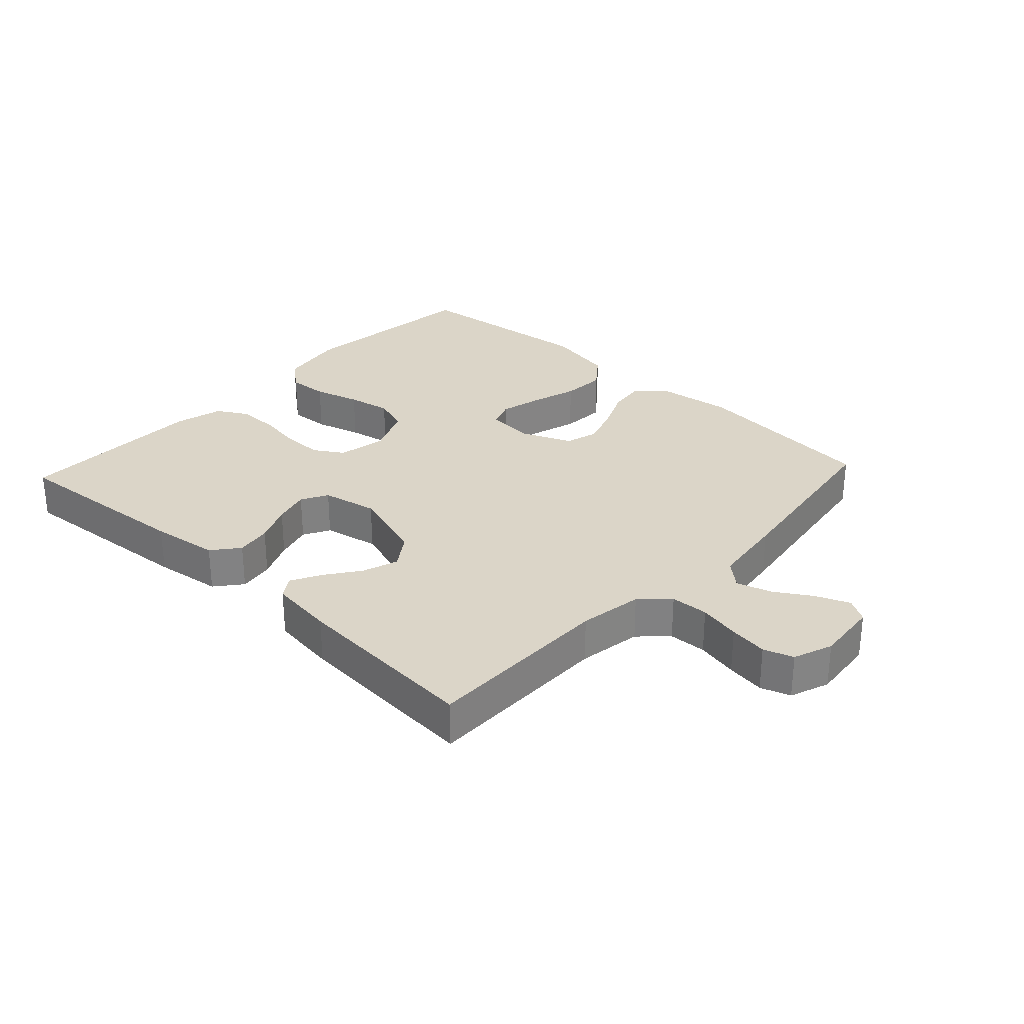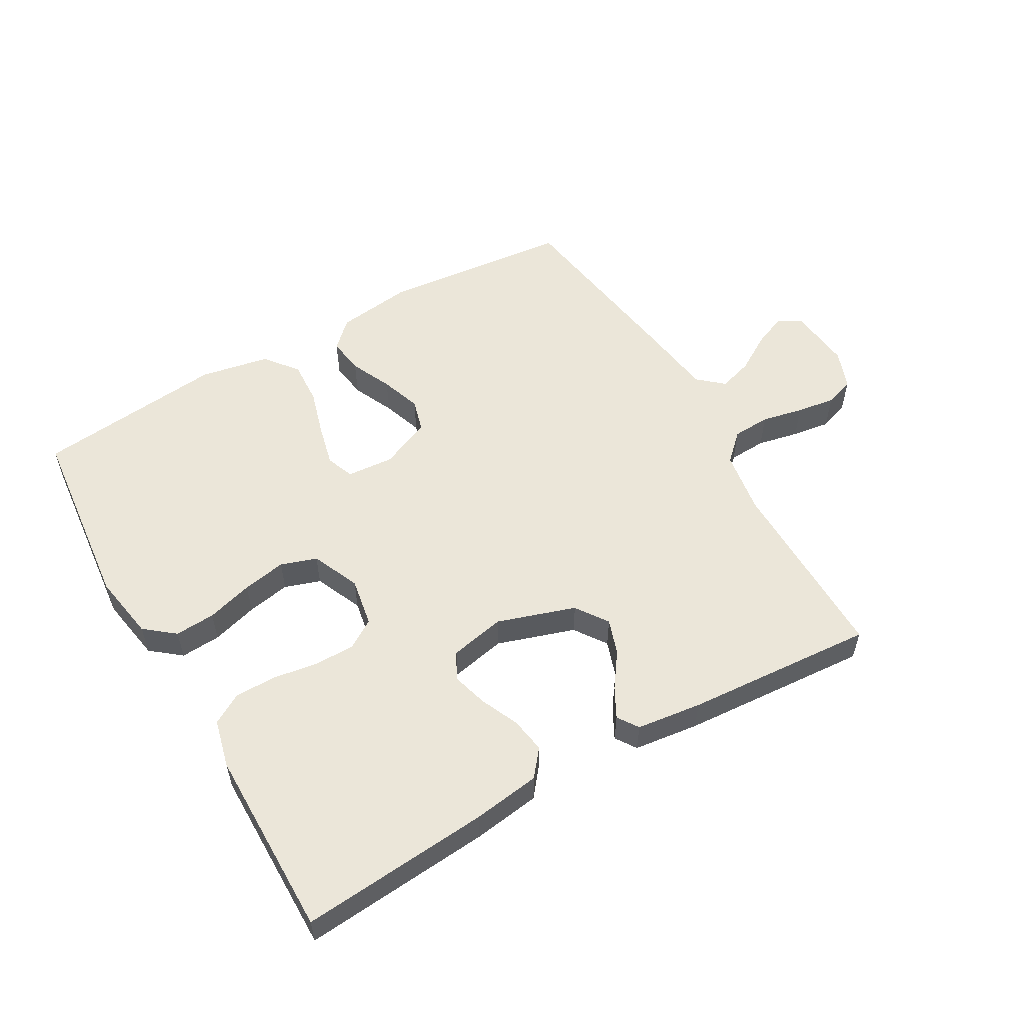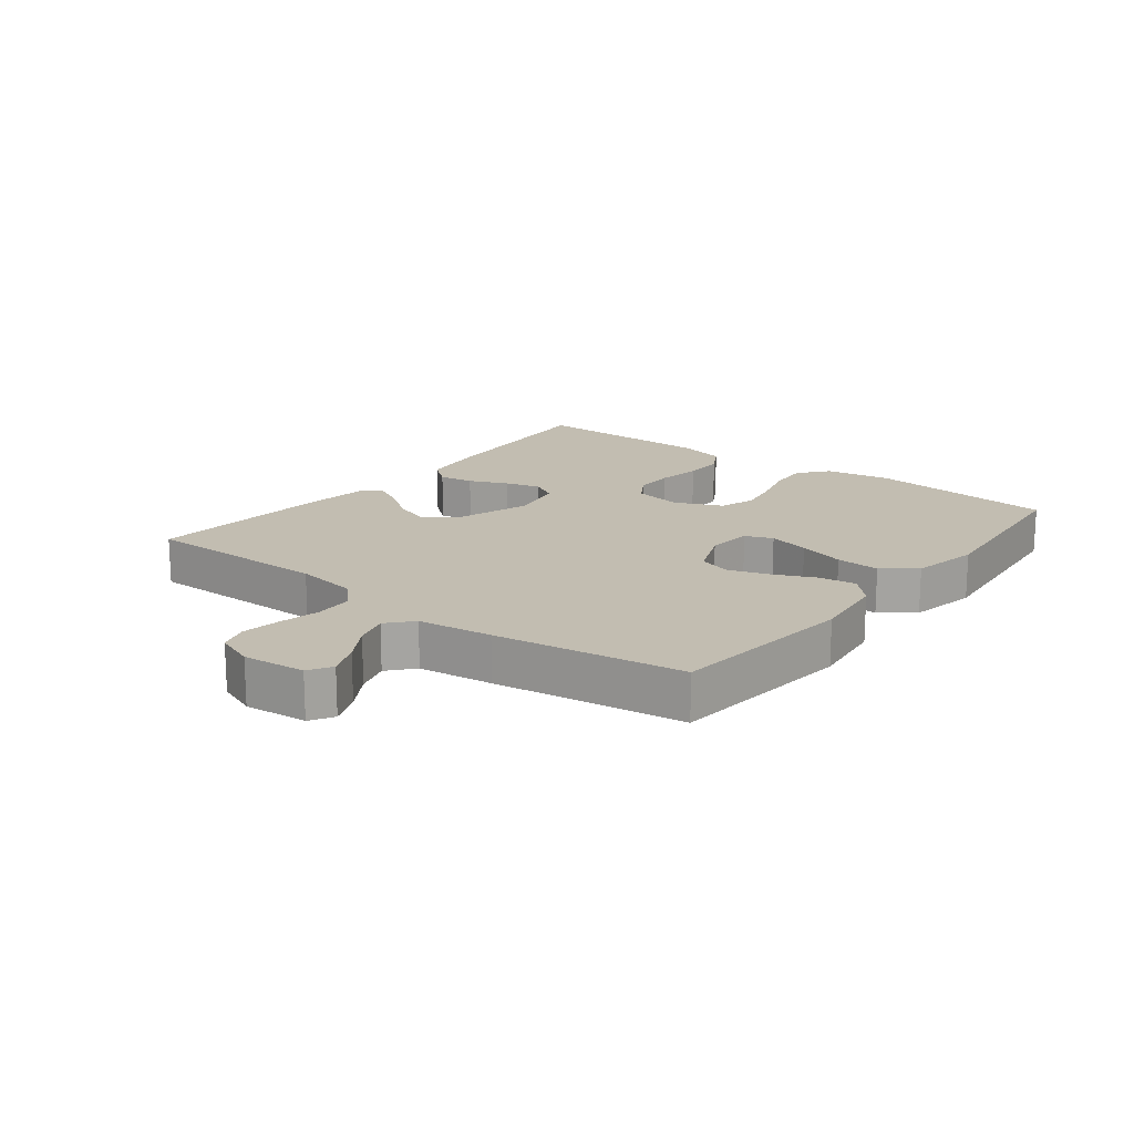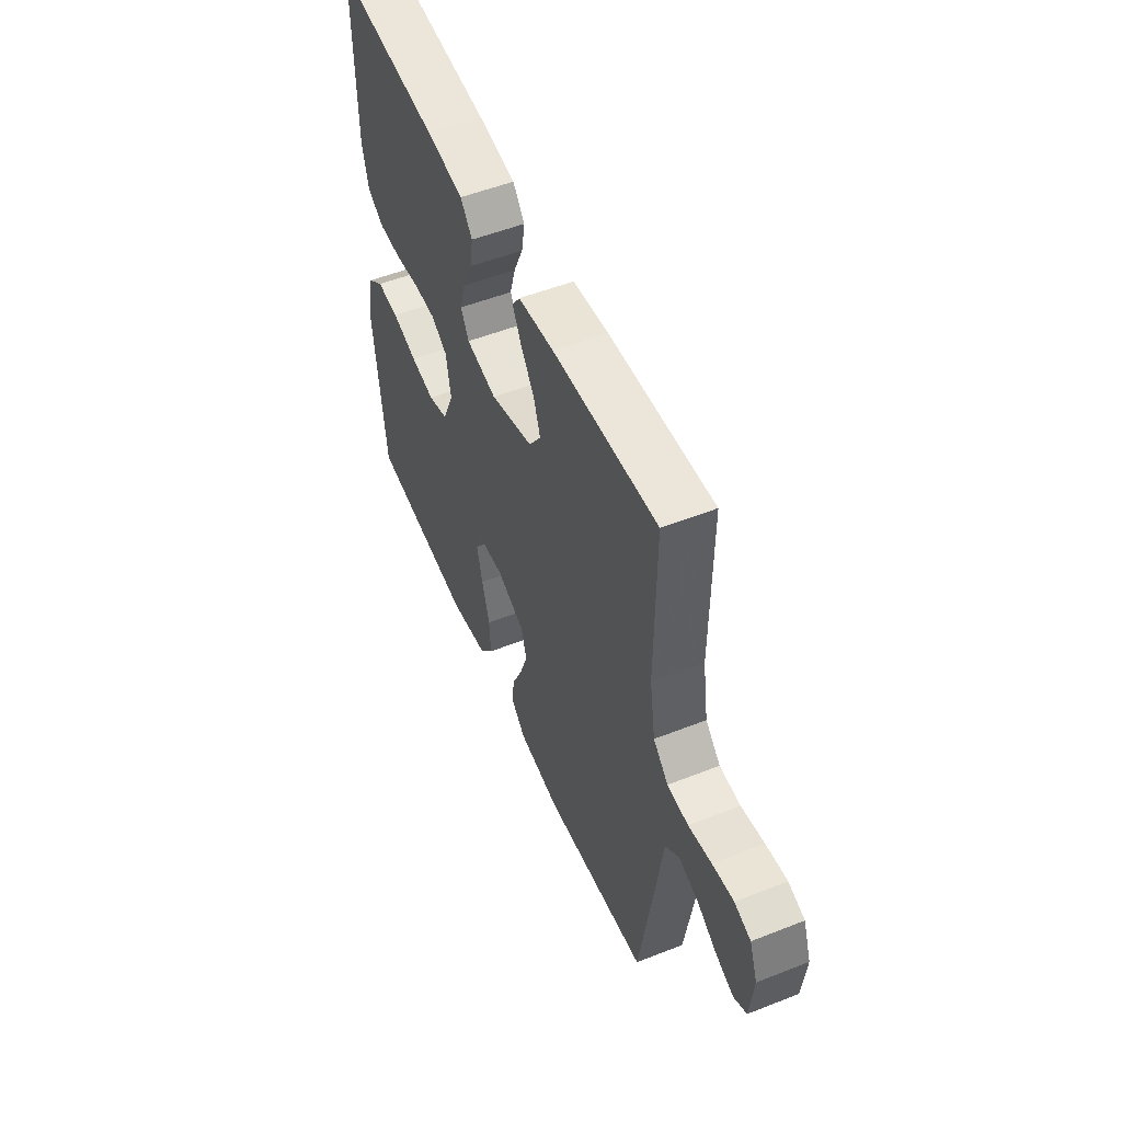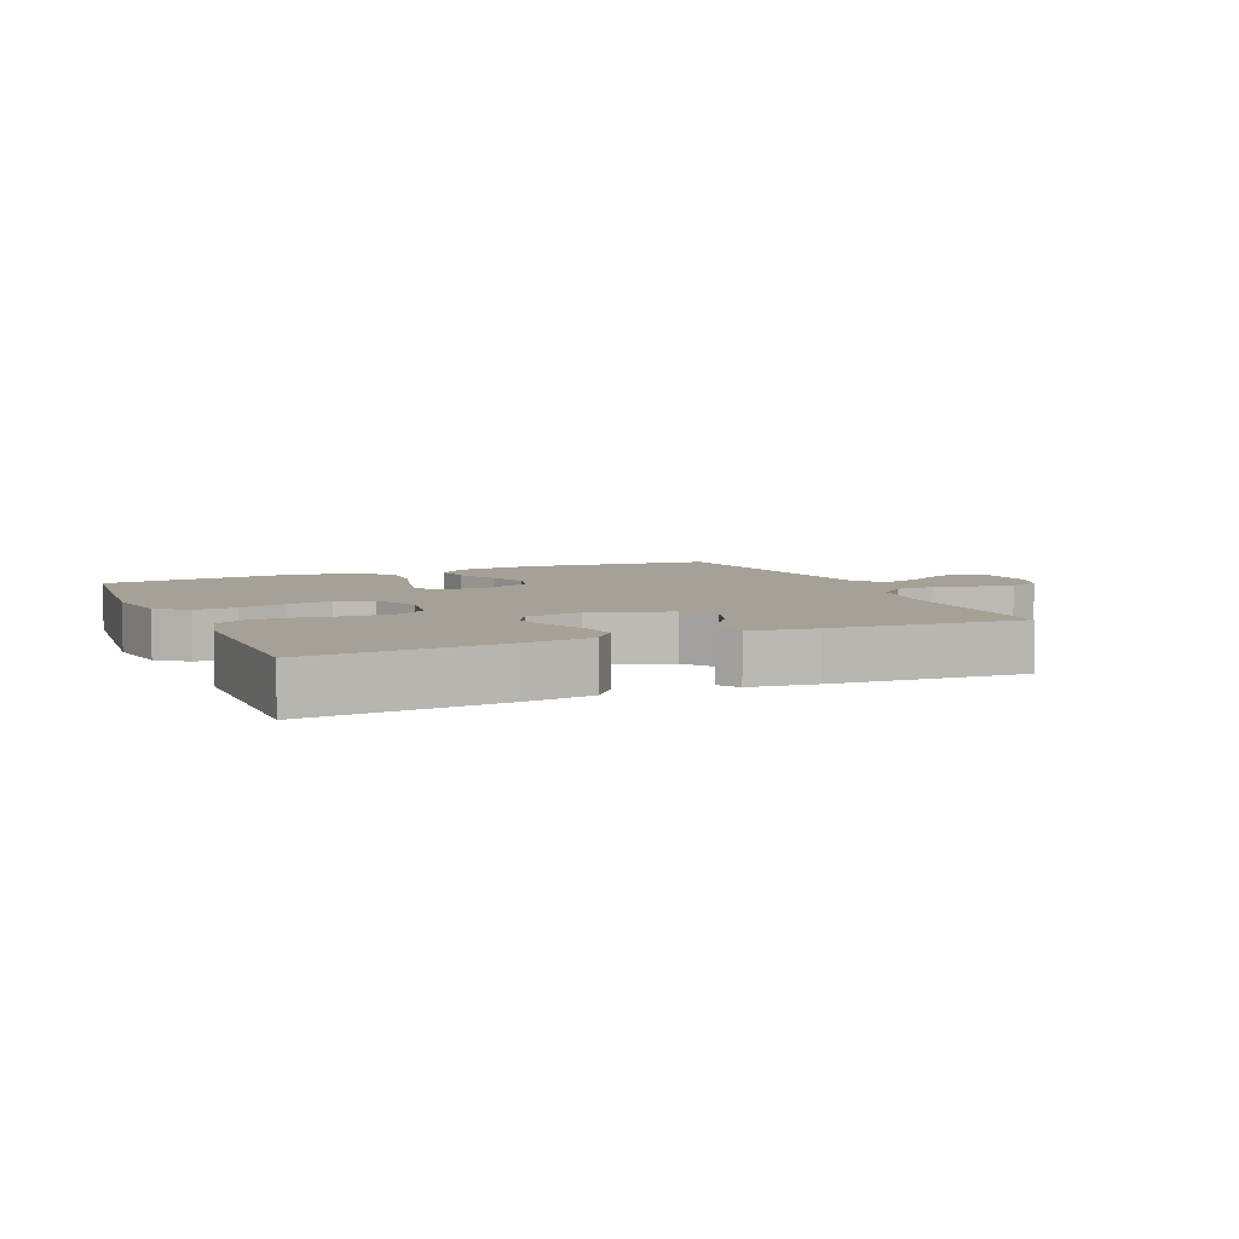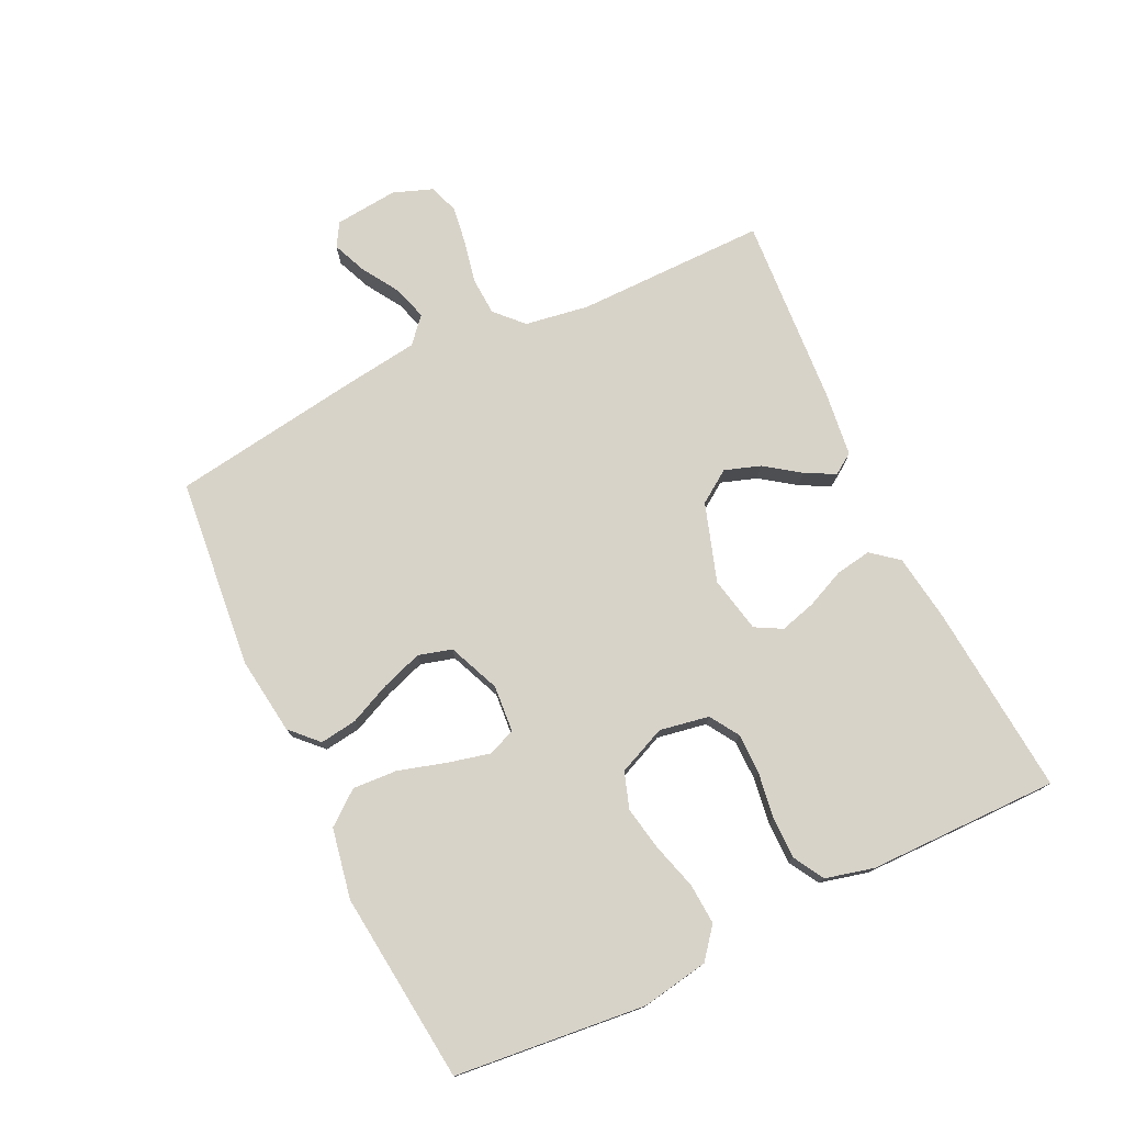
<metadata>
{"format":"obj","ext":"obj","renderer":"f3d","projection":"perspective","resolution":1024,"background":"white","views":[{"elev":29.6,"azim":43.0,"up":"+Y"},{"elev":55.1,"azim":-29.9,"up":"+Y"},{"elev":17.0,"azim":128.0,"up":"+Y"},{"elev":53.0,"azim":67.1,"up":"+Z"},{"elev":6.1,"azim":-23.5,"up":"+Y"},{"elev":75.9,"azim":-115.6,"up":"+Y"}]}
</metadata>
<code>
v -0.5 0.07 -0.5
v -0.531 0.07 -0.2
v -0.513 0.07 -0.095
v -0.466 0.07 -0.057
v -0.402 0.07 -0.061
v -0.329 0.07 -0.082
v -0.26 0.07 -0.095
v -0.203 0.07 -0.076
v -0.17 0.07 0
v -0.184 0.07 0.078
v -0.23 0.07 0.107
v -0.294 0.07 0.107
v -0.365 0.07 0.096
v -0.431 0.07 0.096
v -0.479 0.07 0.124
v -0.498 0.07 0.2
v -0.5 0.07 0.5
v -0.2 0.07 0.475
v -0.093 0.07 0.46
v -0.059 0.07 0.418
v -0.068 0.07 0.362
v -0.095 0.07 0.301
v -0.111 0.07 0.244
v -0.088 0.07 0.202
v 0 0.07 0.184
v 0.123 0.07 0.224
v 0.158 0.07 0.275
v 0.139 0.07 0.331
v 0.1 0.07 0.386
v 0.075 0.07 0.433
v 0.097 0.07 0.466
v 0.2 0.07 0.479
v 0.5 0.07 0.5
v 0.498 0.07 0.2
v 0.514 0.07 0.099
v 0.557 0.07 0.058
v 0.617 0.07 0.055
v 0.683 0.07 0.069
v 0.744 0.07 0.078
v 0.791 0.07 0.062
v 0.814 0.07 0
v 0.804 0.07 -0.1
v 0.767 0.07 -0.122
v 0.714 0.07 -0.1
v 0.656 0.07 -0.064
v 0.601 0.07 -0.047
v 0.561 0.07 -0.082
v 0.545 0.07 -0.2
v 0.5 0.07 -0.5
v 0.2 0.07 -0.53
v 0.078 0.07 -0.514
v 0.036 0.07 -0.473
v 0.044 0.07 -0.415
v 0.074 0.07 -0.349
v 0.096 0.07 -0.285
v 0.081 0.07 -0.232
v 0 0.07 -0.198
v -0.074 0.07 -0.204
v -0.091 0.07 -0.248
v -0.075 0.07 -0.314
v -0.053 0.07 -0.389
v -0.049 0.07 -0.459
v -0.09 0.07 -0.511
v -0.2 0.07 -0.532
v -0.5 0 -0.5
v -0.531 0 -0.2
v -0.513 0 -0.095
v -0.466 0 -0.057
v -0.402 0 -0.061
v -0.329 0 -0.082
v -0.26 0 -0.095
v -0.203 0 -0.076
v -0.17 0 0
v -0.184 0 0.078
v -0.23 0 0.107
v -0.294 0 0.107
v -0.365 0 0.096
v -0.431 0 0.096
v -0.479 0 0.124
v -0.498 0 0.2
v -0.5 0 0.5
v -0.2 0 0.475
v -0.093 0 0.46
v -0.059 0 0.418
v -0.068 0 0.362
v -0.095 0 0.301
v -0.111 0 0.244
v -0.088 0 0.202
v 0 0 0.184
v 0.123 0 0.224
v 0.158 0 0.275
v 0.139 0 0.331
v 0.1 0 0.386
v 0.075 0 0.433
v 0.097 0 0.466
v 0.2 0 0.479
v 0.5 0 0.5
v 0.498 0 0.2
v 0.514 0 0.099
v 0.557 0 0.058
v 0.617 0 0.055
v 0.683 0 0.069
v 0.744 0 0.078
v 0.791 0 0.062
v 0.814 0 0
v 0.804 0 -0.1
v 0.767 0 -0.122
v 0.714 0 -0.1
v 0.656 0 -0.064
v 0.601 0 -0.047
v 0.561 0 -0.082
v 0.545 0 -0.2
v 0.5 0 -0.5
v 0.2 0 -0.53
v 0.078 0 -0.514
v 0.036 0 -0.473
v 0.044 0 -0.415
v 0.074 0 -0.349
v 0.096 0 -0.285
v 0.081 0 -0.232
v 0 0 -0.198
v -0.074 0 -0.204
v -0.091 0 -0.248
v -0.075 0 -0.314
v -0.053 0 -0.389
v -0.049 0 -0.459
v -0.09 0 -0.511
v -0.2 0 -0.532
f 60 61 62 63
f 59 60 63 64
f 51 52 53 54
f 51 54 55
f 50 51 55
f 47 48 49 50
f 47 50 55 56
f 42 43 44 45
f 42 45 46
f 41 42 46
f 40 41 46
f 37 38 39 40
f 37 40 46
f 36 37 46 47
f 31 32 33 34
f 31 34 35
f 28 29 30 31
f 27 28 31 35
f 26 27 35 36
f 19 20 21 22
f 19 22 23
f 18 19 23
f 17 18 23
f 16 17 23 24
f 12 13 14 15
f 11 12 15 16
f 3 4 5 6
f 3 6 7
f 2 3 7
f 59 64 1 2
f 58 59 2 7
f 57 58 7 8
f 56 57 8 9
f 47 56 9 10
f 25 26 36 47
f 25 47 10 11
f 11 16 24 25
f 127 126 125 124
f 128 127 124 123
f 118 117 116 115
f 119 118 115
f 119 115 114
f 114 113 112 111
f 120 119 114 111
f 109 108 107 106
f 110 109 106
f 110 106 105
f 110 105 104
f 104 103 102 101
f 110 104 101
f 111 110 101 100
f 98 97 96 95
f 99 98 95
f 95 94 93 92
f 99 95 92 91
f 100 99 91 90
f 86 85 84 83
f 87 86 83
f 87 83 82
f 87 82 81
f 88 87 81 80
f 79 78 77 76
f 80 79 76 75
f 70 69 68 67
f 71 70 67
f 71 67 66
f 66 65 128 123
f 71 66 123 122
f 72 71 122 121
f 73 72 121 120
f 74 73 120 111
f 111 100 90 89
f 75 74 111 89
f 89 88 80 75
f 1 65 66 2
f 2 66 67 3
f 3 67 68 4
f 4 68 69 5
f 5 69 70 6
f 6 70 71 7
f 7 71 72 8
f 8 72 73 9
f 9 73 74 10
f 10 74 75 11
f 11 75 76 12
f 12 76 77 13
f 13 77 78 14
f 14 78 79 15
f 15 79 80 16
f 16 80 81 17
f 17 81 82 18
f 18 82 83 19
f 19 83 84 20
f 20 84 85 21
f 21 85 86 22
f 22 86 87 23
f 23 87 88 24
f 24 88 89 25
f 25 89 90 26
f 26 90 91 27
f 27 91 92 28
f 28 92 93 29
f 29 93 94 30
f 30 94 95 31
f 31 95 96 32
f 32 96 97 33
f 33 97 98 34
f 34 98 99 35
f 35 99 100 36
f 36 100 101 37
f 37 101 102 38
f 38 102 103 39
f 39 103 104 40
f 40 104 105 41
f 41 105 106 42
f 42 106 107 43
f 43 107 108 44
f 44 108 109 45
f 45 109 110 46
f 46 110 111 47
f 47 111 112 48
f 48 112 113 49
f 49 113 114 50
f 50 114 115 51
f 51 115 116 52
f 52 116 117 53
f 53 117 118 54
f 54 118 119 55
f 55 119 120 56
f 56 120 121 57
f 57 121 122 58
f 58 122 123 59
f 59 123 124 60
f 60 124 125 61
f 61 125 126 62
f 62 126 127 63
f 63 127 128 64
f 64 128 65 1

</code>
